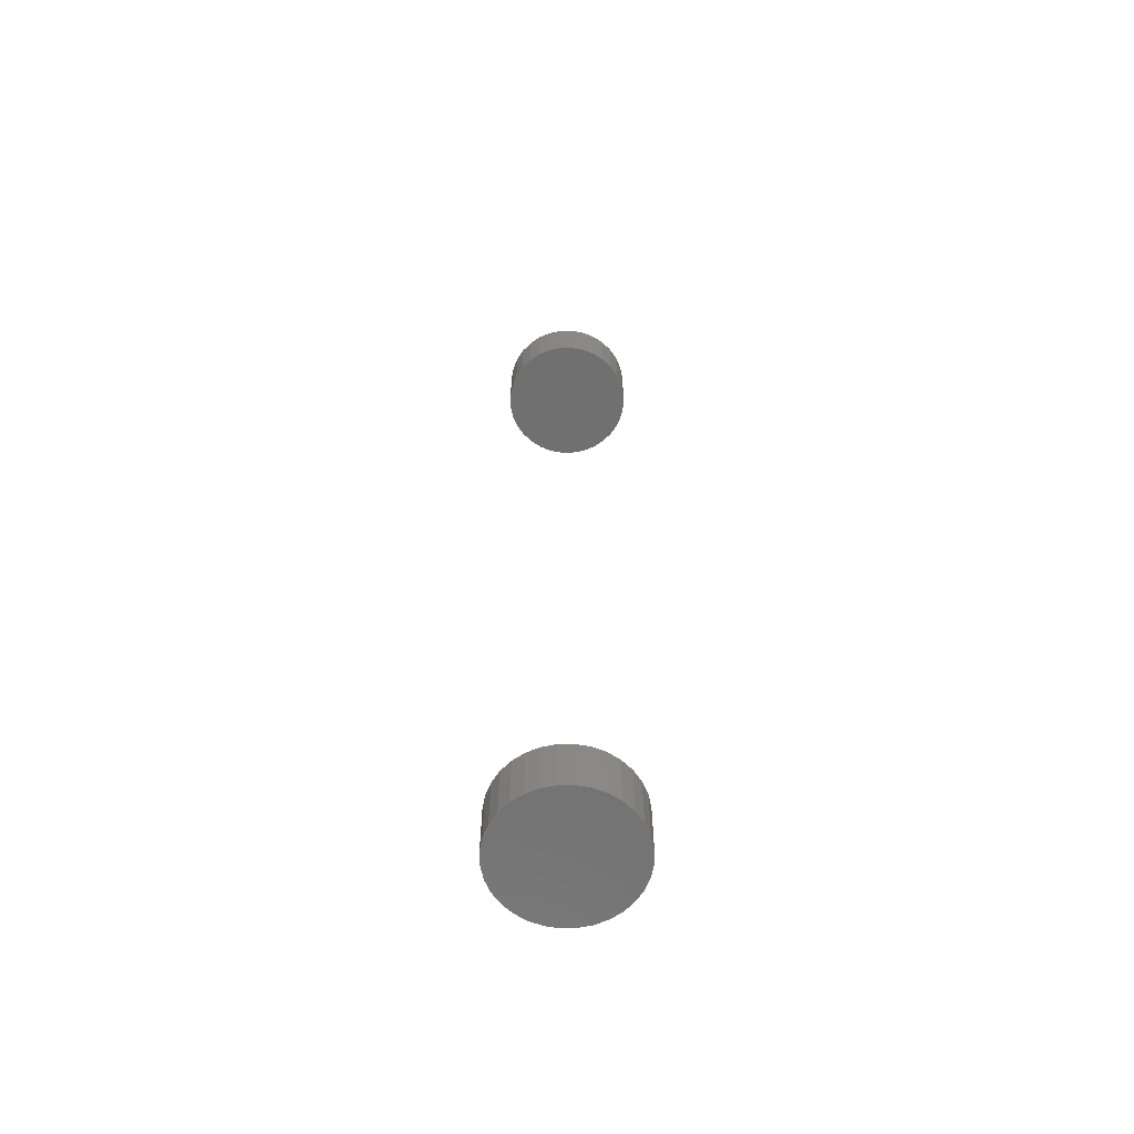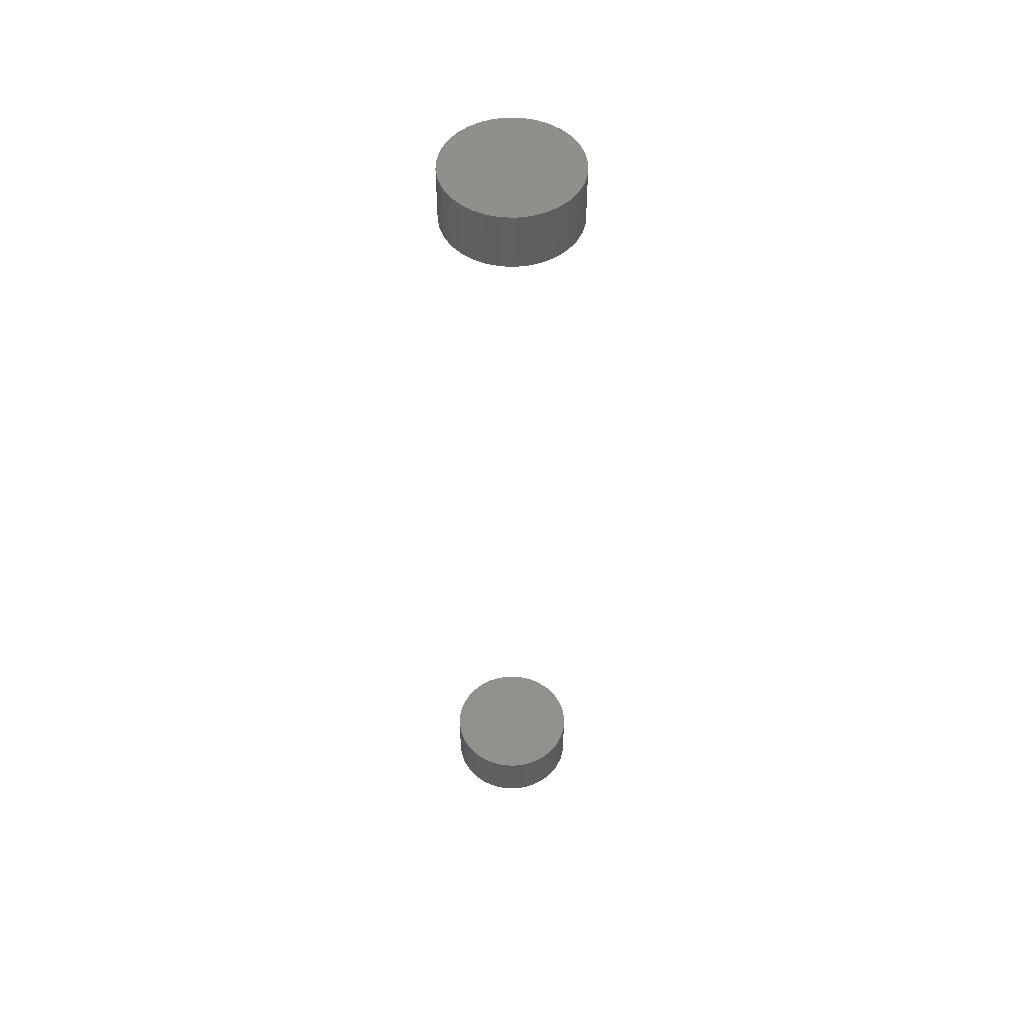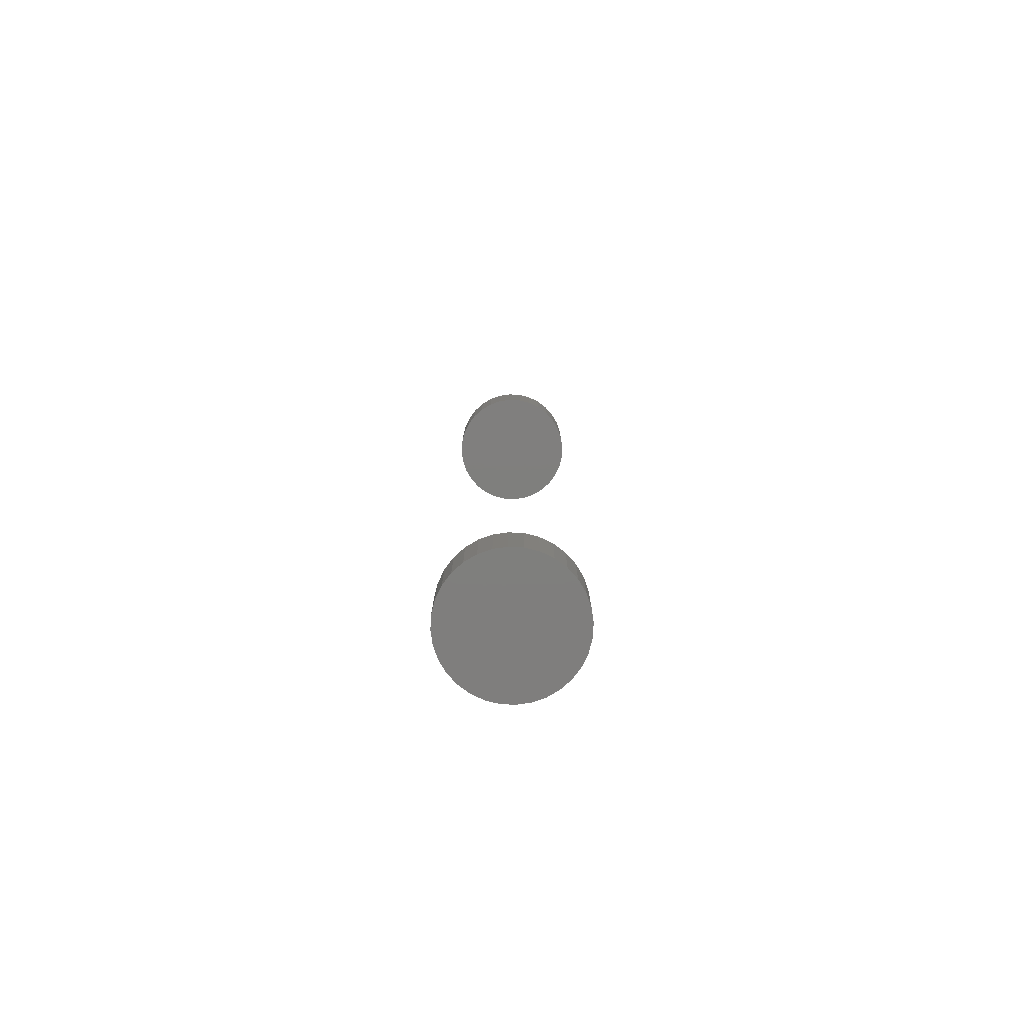
<metadata>
{"format":"stl","ext":"stl","renderer":"f3d","projection":"perspective","resolution":1024,"background":"white","views":[{"elev":-62.6,"azim":163.9,"up":"+Z"},{"elev":51.2,"azim":154.9,"up":"+Z"},{"elev":-78.8,"azim":81.3,"up":"+Z"}]}
</metadata>
<code>
# stl→obj: 128 verts, 248 faces
v -0.05469 6.768e-18 0.7266
v -0.05469 6.768e-18 0.7734
v -0.05363 0.01078 0.7266
v -0.05363 0.01078 0.7734
v -0.05048 0.02115 0.7266
v -0.05048 0.02115 0.7734
v -0.04537 0.0307 0.7266
v -0.04537 0.0307 0.7734
v -0.0385 0.03908 0.7266
v -0.0385 0.03908 0.7734
v -0.03013 0.04595 0.7266
v -0.03013 0.04595 0.7734
v -0.02057 0.05106 0.7266
v -0.02057 0.05106 0.7734
v -0.01021 0.0542 0.7266
v -0.01021 0.0542 0.7734
v 0.0005757 0.05526 0.7266
v 0.0005757 0.05526 0.7734
v 0.01136 0.0542 0.7266
v 0.01136 0.0542 0.7734
v 0.02172 0.05106 0.7266
v 0.02172 0.05106 0.7734
v 0.03128 0.04595 0.7266
v 0.03128 0.04595 0.7734
v 0.03965 0.03908 0.7266
v 0.03965 0.03908 0.7734
v 0.04653 0.0307 0.7266
v 0.04653 0.0307 0.7734
v 0.05163 0.02115 0.7266
v 0.05163 0.02115 0.7734
v 0.05478 0.01078 0.7266
v 0.05478 0.01078 0.7734
v 0.05584 -1.354e-17 0.7266
v 0.05584 0 0.7734
v -0.05469 6.768e-18 -0.02344
v -0.05469 6.768e-18 0.02344
v -0.05363 0.01078 -0.02344
v -0.05363 0.01078 0.02344
v -0.05048 0.02115 -0.02344
v -0.05048 0.02115 0.02344
v -0.04537 0.0307 -0.02344
v -0.04537 0.0307 0.02344
v -0.0385 0.03908 -0.02344
v -0.0385 0.03908 0.02344
v -0.03013 0.04595 -0.02344
v -0.03013 0.04595 0.02344
v -0.02057 0.05106 -0.02344
v -0.02057 0.05106 0.02344
v -0.01021 0.0542 -0.02344
v -0.01021 0.0542 0.02344
v 0.0005757 0.05526 -0.02344
v 0.0005757 0.05526 0.02344
v 0.01136 0.0542 -0.02344
v 0.01136 0.0542 0.02344
v 0.02172 0.05106 -0.02344
v 0.02172 0.05106 0.02344
v 0.03128 0.04595 -0.02344
v 0.03128 0.04595 0.02344
v 0.03965 0.03908 -0.02344
v 0.03965 0.03908 0.02344
v 0.04653 0.0307 -0.02344
v 0.04653 0.0307 0.02344
v 0.05163 0.02115 -0.02344
v 0.05163 0.02115 0.02344
v 0.05478 0.01078 -0.02344
v 0.05478 0.01078 0.02344
v 0.05584 -1.354e-17 -0.02344
v 0.05584 0 0.02344
v 0.05478 -0.01078 0.7266
v 0.05478 -0.01078 0.7734
v 0.05163 -0.02115 0.7266
v 0.05163 -0.02115 0.7734
v 0.04653 -0.0307 0.7266
v 0.04653 -0.0307 0.7734
v 0.03965 -0.03908 0.7266
v 0.03965 -0.03908 0.7734
v 0.03128 -0.04595 0.7266
v 0.03128 -0.04595 0.7734
v 0.02172 -0.05106 0.7266
v 0.02172 -0.05106 0.7734
v 0.01136 -0.0542 0.7266
v 0.01136 -0.0542 0.7734
v 0.0005757 -0.05526 0.7266
v 0.0005757 -0.05526 0.7734
v -0.01021 -0.0542 0.7266
v -0.01021 -0.0542 0.7734
v -0.02057 -0.05106 0.7266
v -0.02057 -0.05106 0.7734
v -0.03013 -0.04595 0.7266
v -0.03013 -0.04595 0.7734
v -0.0385 -0.03908 0.7266
v -0.0385 -0.03908 0.7734
v -0.04537 -0.0307 0.7266
v -0.04537 -0.0307 0.7734
v -0.05048 -0.02115 0.7266
v -0.05048 -0.02115 0.7734
v -0.05363 -0.01078 0.7266
v -0.05363 -0.01078 0.7734
v 0.05478 -0.01078 -0.02344
v 0.05478 -0.01078 0.02344
v 0.05163 -0.02115 -0.02344
v 0.05163 -0.02115 0.02344
v 0.04653 -0.0307 -0.02344
v 0.04653 -0.0307 0.02344
v 0.03965 -0.03908 -0.02344
v 0.03965 -0.03908 0.02344
v 0.03128 -0.04595 -0.02344
v 0.03128 -0.04595 0.02344
v 0.02172 -0.05106 -0.02344
v 0.02172 -0.05106 0.02344
v 0.01136 -0.0542 -0.02344
v 0.01136 -0.0542 0.02344
v 0.0005757 -0.05526 -0.02344
v 0.0005757 -0.05526 0.02344
v -0.01021 -0.0542 -0.02344
v -0.01021 -0.0542 0.02344
v -0.02057 -0.05106 -0.02344
v -0.02057 -0.05106 0.02344
v -0.03013 -0.04595 -0.02344
v -0.03013 -0.04595 0.02344
v -0.0385 -0.03908 -0.02344
v -0.0385 -0.03908 0.02344
v -0.04537 -0.0307 -0.02344
v -0.04537 -0.0307 0.02344
v -0.05048 -0.02115 -0.02344
v -0.05048 -0.02115 0.02344
v -0.05363 -0.01078 -0.02344
v -0.05363 -0.01078 0.02344
f 1 2 3
f 3 2 4
f 3 4 5
f 5 4 6
f 5 6 7
f 7 6 8
f 7 8 9
f 9 8 10
f 9 10 11
f 11 10 12
f 11 12 13
f 13 12 14
f 13 14 15
f 15 14 16
f 15 16 17
f 17 16 18
f 17 18 19
f 19 18 20
f 19 20 21
f 21 20 22
f 21 22 23
f 23 22 24
f 23 24 25
f 25 24 26
f 25 26 27
f 27 26 28
f 27 28 29
f 29 28 30
f 29 30 31
f 31 30 32
f 31 32 33
f 33 32 34
f 35 36 37
f 37 36 38
f 37 38 39
f 39 38 40
f 39 40 41
f 41 40 42
f 41 42 43
f 43 42 44
f 43 44 45
f 45 44 46
f 45 46 47
f 47 46 48
f 47 48 49
f 49 48 50
f 49 50 51
f 51 50 52
f 51 52 53
f 53 52 54
f 53 54 55
f 55 54 56
f 55 56 57
f 57 56 58
f 57 58 59
f 59 58 60
f 59 60 61
f 61 60 62
f 61 62 63
f 63 62 64
f 63 64 65
f 65 64 66
f 65 66 67
f 67 66 68
f 33 34 69
f 69 34 70
f 69 70 71
f 71 70 72
f 71 72 73
f 73 72 74
f 73 74 75
f 75 74 76
f 75 76 77
f 77 76 78
f 77 78 79
f 79 78 80
f 79 80 81
f 81 80 82
f 81 82 83
f 83 82 84
f 83 84 85
f 85 84 86
f 85 86 87
f 87 86 88
f 87 88 89
f 89 88 90
f 89 90 91
f 91 90 92
f 91 92 93
f 93 92 94
f 93 94 95
f 95 94 96
f 95 96 97
f 97 96 98
f 97 98 1
f 1 98 2
f 67 68 99
f 99 68 100
f 99 100 101
f 101 100 102
f 101 102 103
f 103 102 104
f 103 104 105
f 105 104 106
f 105 106 107
f 107 106 108
f 107 108 109
f 109 108 110
f 109 110 111
f 111 110 112
f 111 112 113
f 113 112 114
f 113 114 115
f 115 114 116
f 115 116 117
f 117 116 118
f 117 118 119
f 119 118 120
f 119 120 121
f 121 120 122
f 121 122 123
f 123 122 124
f 123 124 125
f 125 124 126
f 125 126 127
f 127 126 128
f 127 128 35
f 35 128 36
f 50 54 52
f 54 50 48
f 54 48 56
f 56 48 46
f 56 46 58
f 58 46 44
f 58 44 60
f 60 44 42
f 60 42 62
f 62 42 40
f 62 40 64
f 102 124 104
f 104 124 122
f 104 122 106
f 106 122 120
f 106 120 108
f 108 120 118
f 108 118 110
f 110 118 116
f 110 116 112
f 112 116 114
f 64 40 66
f 66 40 38
f 66 38 68
f 68 38 36
f 68 36 100
f 100 36 128
f 100 128 102
f 102 128 126
f 102 126 124
f 17 19 15
f 13 15 19
f 21 13 19
f 11 13 21
f 23 11 21
f 9 11 23
f 25 9 23
f 7 9 25
f 27 7 25
f 5 7 27
f 29 5 27
f 73 93 71
f 91 93 73
f 75 91 73
f 89 91 75
f 77 89 75
f 87 89 77
f 79 87 77
f 85 87 79
f 81 85 79
f 83 85 81
f 93 95 71
f 71 95 97
f 71 97 69
f 69 97 1
f 69 1 33
f 33 1 3
f 33 3 31
f 31 3 5
f 31 5 29
f 51 53 49
f 47 49 53
f 55 47 53
f 45 47 55
f 57 45 55
f 43 45 57
f 59 43 57
f 41 43 59
f 61 41 59
f 39 41 61
f 63 39 61
f 103 123 101
f 121 123 103
f 105 121 103
f 119 121 105
f 107 119 105
f 117 119 107
f 109 117 107
f 115 117 109
f 111 115 109
f 113 115 111
f 123 125 101
f 101 125 127
f 101 127 99
f 99 127 35
f 99 35 67
f 67 35 37
f 67 37 65
f 65 37 39
f 65 39 63
f 16 20 18
f 20 16 14
f 20 14 22
f 22 14 12
f 22 12 24
f 24 12 10
f 24 10 26
f 26 10 8
f 26 8 28
f 28 8 6
f 28 6 30
f 72 94 74
f 74 94 92
f 74 92 76
f 76 92 90
f 76 90 78
f 78 90 88
f 78 88 80
f 80 88 86
f 80 86 82
f 82 86 84
f 30 6 32
f 32 6 4
f 32 4 34
f 34 4 2
f 34 2 70
f 70 2 98
f 70 98 72
f 72 98 96
f 72 96 94

</code>
